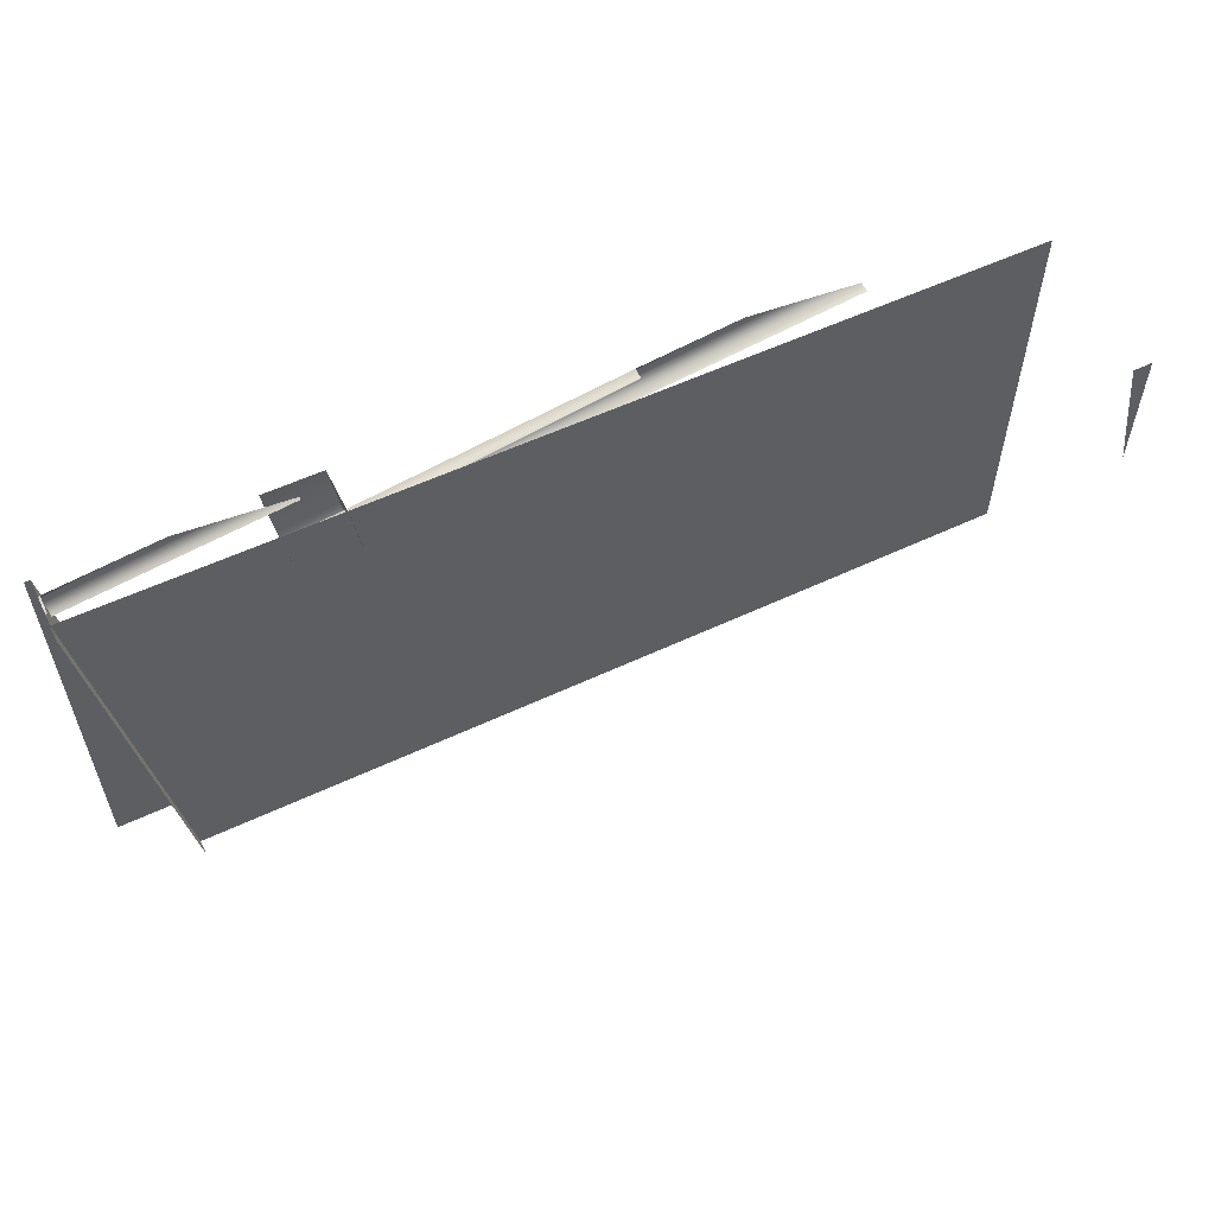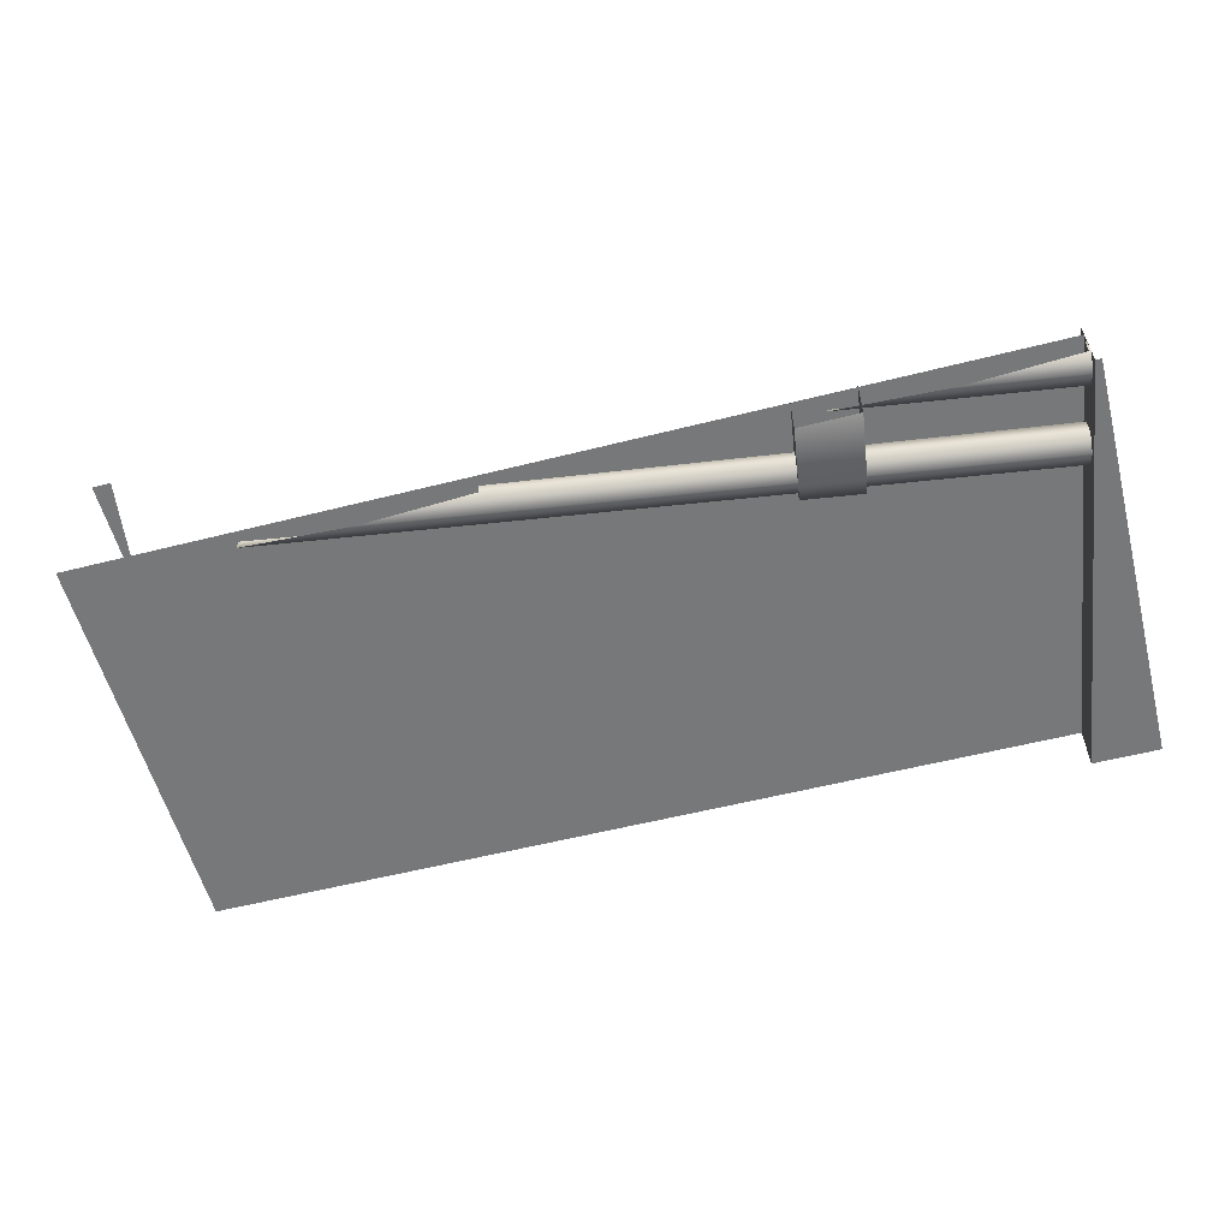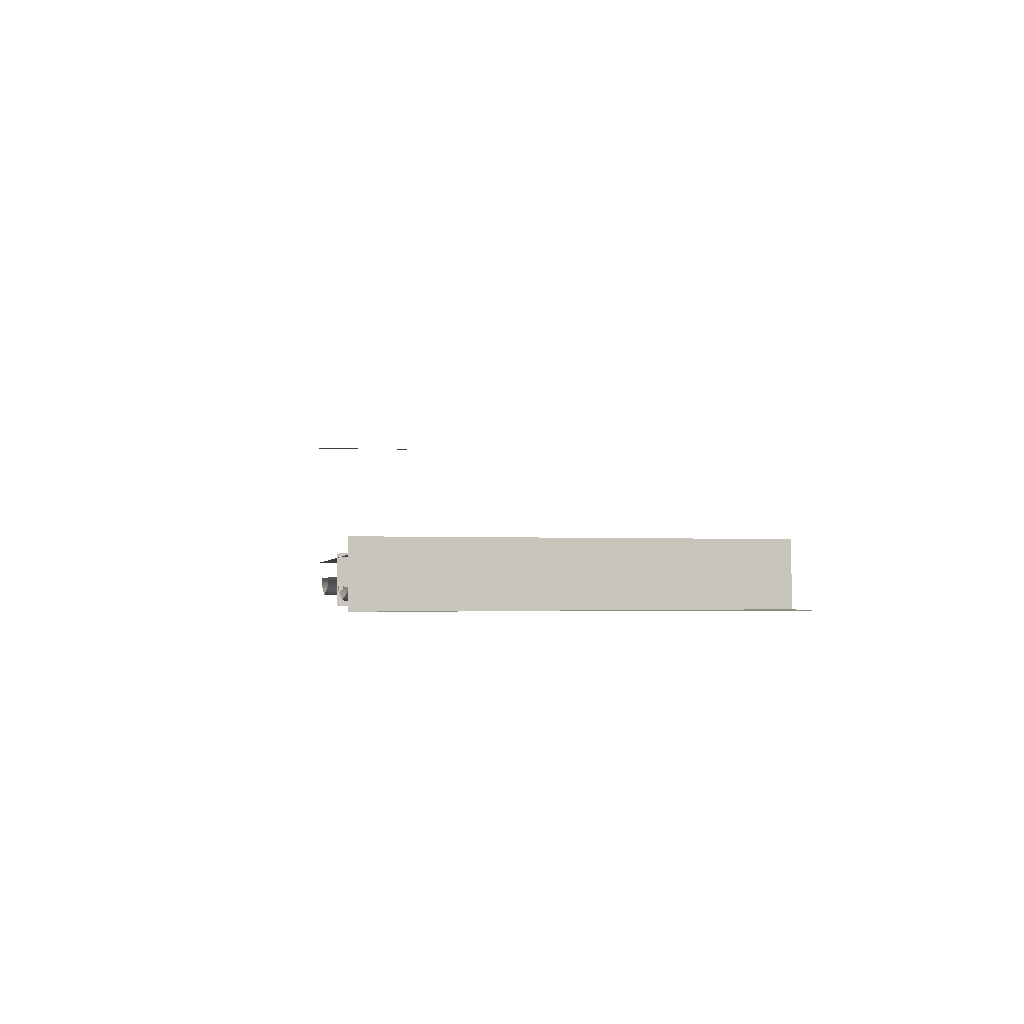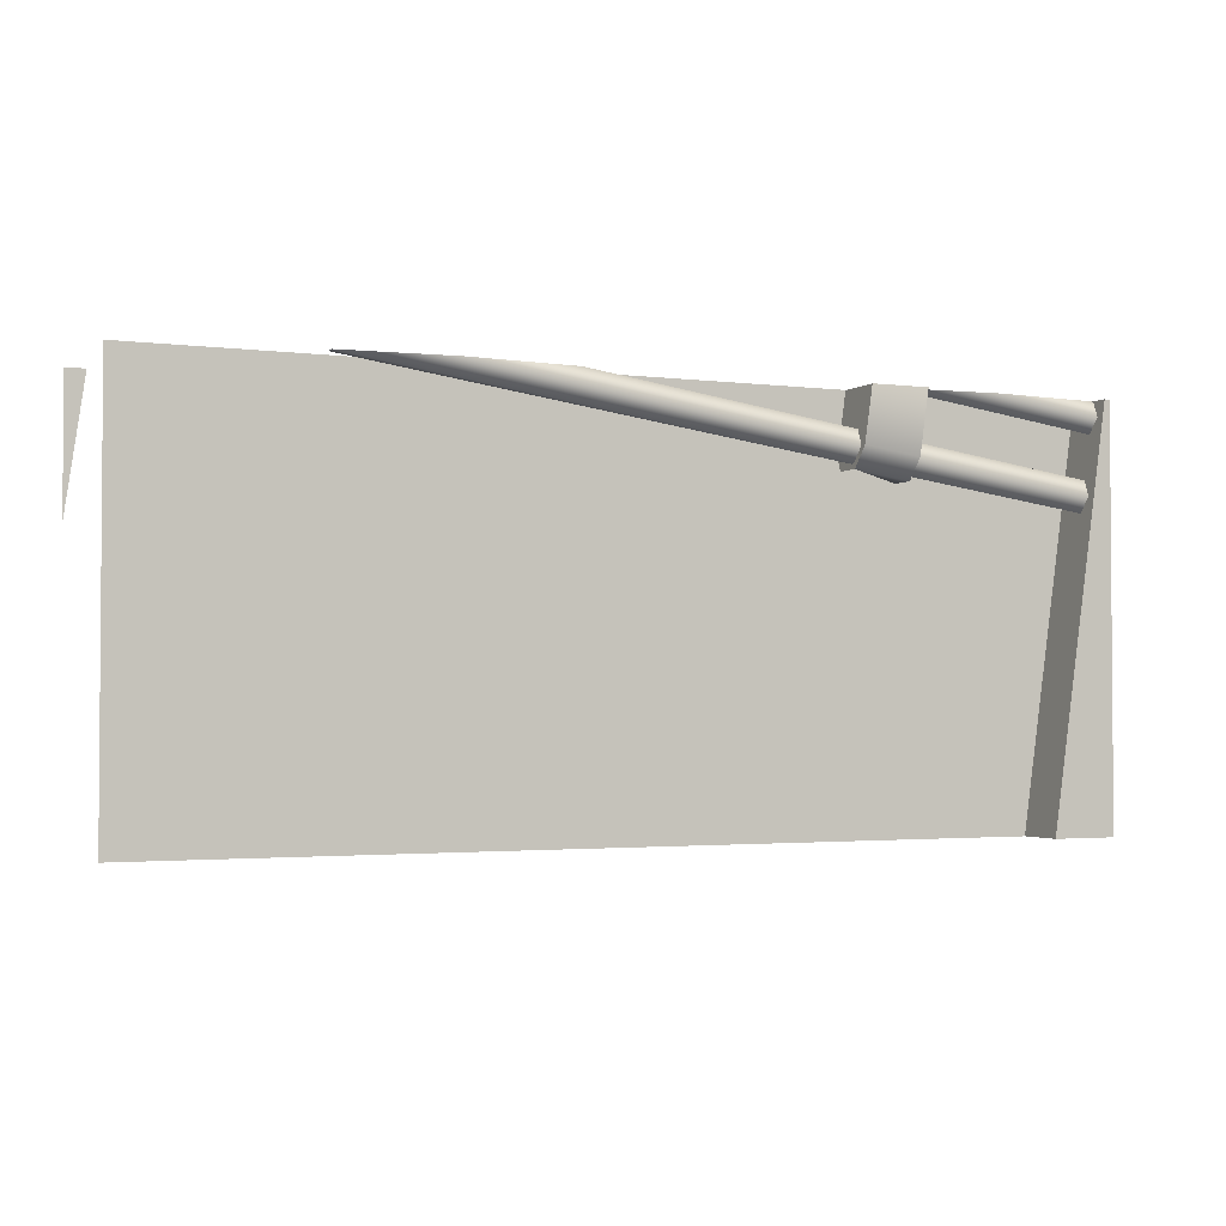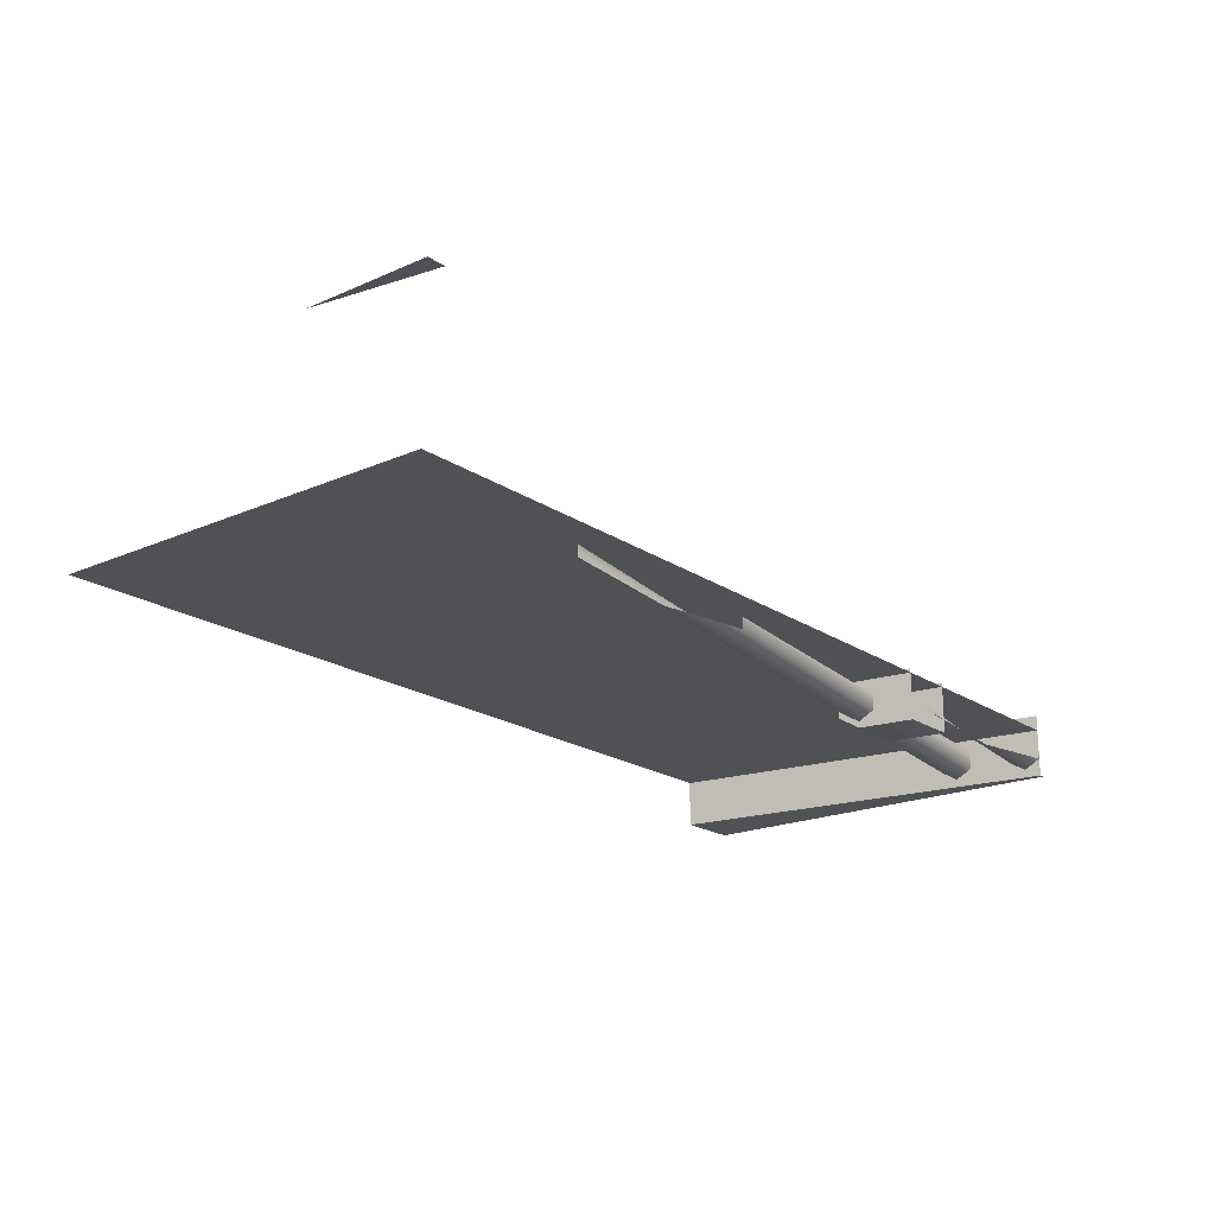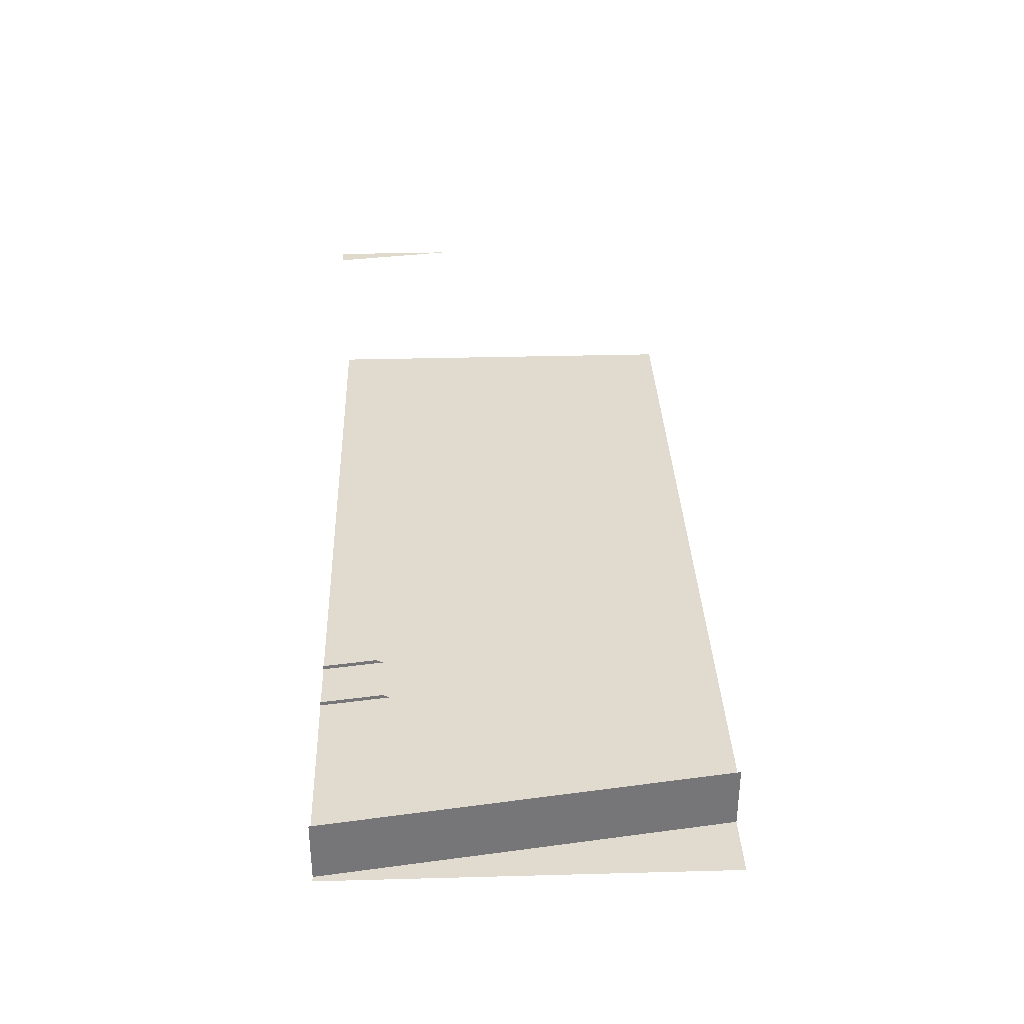
<metadata>
{"format":"obj","ext":"obj","renderer":"f3d","projection":"perspective","resolution":1024,"background":"white","views":[{"elev":56.2,"azim":-26.2,"up":"+Y"},{"elev":-57.3,"azim":-165.3,"up":"+Z"},{"elev":-2.1,"azim":-97.8,"up":"+Z"},{"elev":-2.4,"azim":155.3,"up":"+Y"},{"elev":-19.8,"azim":129.1,"up":"+Z"},{"elev":33.5,"azim":-92.1,"up":"+Z"}]}
</metadata>
<code>
g DecalMesh_MetroArea_Decal_Graffiti_21__72
v 0.455 0.1395 -0.1959
v 0.455 0.2 -0.196
v 0.4472 0.2 -0.1959
v 0.455 0.07033 -0.1959
v 0.4387 0.2 -0.1959
v 0.4362 0.2 -0.1959
v 0.455 0.07033 -0.1959
v 0.455 0.1395 -0.1959
v 0.4472 0.2 -0.1959
v 0.455 0.07033 -0.1959
v 0.4472 0.2 -0.1959
v 0.4387 0.2 -0.1959
v 0.455 0.2 -0.3496
v 0.08197 -0.2 -0.3496
v 0.455 -0.2 -0.3496
v 0.455 0.2 -0.3496
v -0.009697 0.2 -0.3496
v -0.1612 -0.2 -0.3496
v 0.455 0.2 -0.3496
v -0.1612 -0.2 -0.3496
v 0.08197 -0.2 -0.3496
v -0.009697 0.2 -0.3496
v -0.4494 0.2 -0.3496
v -0.3912 -0.2 -0.3496
v -0.009697 0.2 -0.3496
v -0.3912 -0.2 -0.3496
v -0.1612 -0.2 -0.3496
v -0.4494 0.2 -0.3341
v -0.4494 0.2 -0.3551
v -0.3912 -0.2 -0.3451
v -0.4494 0.2 -0.3341
v -0.3912 -0.2 -0.3451
v -0.3912 -0.2 -0.3341
v -0.4494 0.2 -0.3551
v -0.3912 -0.2 -0.3751
v -0.3912 -0.2 -0.3451
v -0.4494 0.2 -0.3551
v -0.4494 0.2 -0.3971
v -0.3912 -0.2 -0.3971
v -0.4494 0.2 -0.3551
v -0.3912 -0.2 -0.3971
v -0.3912 -0.2 -0.3751
v -0.4494 0.2 -0.3971
v -0.455 0.2 -0.3971
v -0.3941 -0.2 -0.3971
v -0.4494 0.2 -0.3971
v -0.3941 -0.2 -0.3971
v -0.3912 -0.2 -0.3971
v -0.455 0.2 -0.3971
v -0.455 0.09593 -0.3971
v -0.4036 -0.2 -0.3971
v -0.455 0.2 -0.3971
v -0.4036 -0.2 -0.3971
v -0.3941 -0.2 -0.3971
v -0.455 0.09593 -0.3971
v -0.4319 -0.2 -0.3971
v -0.4036 -0.2 -0.3971
v -0.455 0.09593 -0.3971
v -0.455 -0.001149 -0.3971
v -0.4371 -0.2 -0.3971
v -0.455 0.09593 -0.3971
v -0.4371 -0.2 -0.3971
v -0.4319 -0.2 -0.3971
v -0.455 -0.001149 -0.3971
v -0.455 -0.2 -0.3971
v -0.4371 -0.2 -0.3971
v -0.1955 0.1462 -0.3954
v -0.2034 0.2 -0.3954
v -0.2509 0.2 -0.3954
v -0.2519 0.138 -0.3954
v -0.1955 0.1462 -0.3954
v -0.2509 0.2 -0.3954
v -0.2519 0.138 -0.3954
v -0.2509 0.2 -0.3954
v -0.2609 0.2 -0.3954
v -0.2489 0.1175 -0.3829
v -0.1955 0.1462 -0.3954
v -0.2519 0.138 -0.3954
v -0.2489 0.1175 -0.3829
v -0.1926 0.1257 -0.3829
v -0.1955 0.1462 -0.3954
v -0.2489 0.1175 -0.358
v -0.1926 0.1257 -0.3829
v -0.2489 0.1175 -0.3829
v -0.2519 0.138 -0.3954
v -0.2489 0.1175 -0.358
v -0.2489 0.1175 -0.3829
v -0.2519 0.138 -0.3954
v -0.2519 0.138 -0.3456
v -0.2489 0.1175 -0.358
v -0.2519 0.138 -0.3456
v -0.2519 0.138 -0.3954
v -0.2609 0.2 -0.3532
v -0.2519 0.138 -0.3456
v -0.2609 0.2 -0.3532
v -0.2609 0.2 -0.3456
v -0.2519 0.138 -0.3954
v -0.2609 0.2 -0.3954
v -0.2609 0.2 -0.3532
v -0.1926 0.1257 -0.3829
v -0.1926 0.1257 -0.358
v -0.1955 0.1462 -0.3456
v -0.1926 0.1257 -0.3829
v -0.1955 0.1462 -0.3456
v -0.1955 0.1462 -0.3954
v -0.1955 0.1462 -0.3954
v -0.1955 0.1462 -0.3456
v -0.2034 0.2 -0.3821
v -0.1955 0.1462 -0.3954
v -0.2034 0.2 -0.3821
v -0.2034 0.2 -0.3954
v -0.1955 0.1462 -0.3456
v -0.2034 0.2 -0.3456
v -0.2034 0.2 -0.3821
v -0.4494 0.1998 -0.3611
v -0.4494 0.1998 -0.3798
v -0.4477 0.2 -0.3798
v -0.4494 0.1998 -0.3611
v -0.4477 0.2 -0.3798
v -0.4477 0.2 -0.3612
v -0.4494 0.1998 -0.3611
v -0.4477 0.2 -0.3612
v -0.4477 0.2 -0.3612
v -0.4494 0.1998 -0.3798
v -0.4475 0.2 -0.3798
v -0.4477 0.2 -0.3798
v -0.4494 0.1998 -0.3798
v -0.4471 0.1844 -0.3891
v -0.34 0.2 -0.3891
v -0.4494 0.1998 -0.3798
v -0.34 0.2 -0.3891
v -0.4474 0.2 -0.3798
v -0.4494 0.1998 -0.3798
v -0.4474 0.2 -0.3798
v -0.4475 0.2 -0.3798
v -0.4471 0.1844 -0.3891
v -0.33 0.2 -0.3883
v -0.34 0.2 -0.3891
v -0.4471 0.1844 -0.3891
v -0.4449 0.1691 -0.3798
v -0.2323 0.2 -0.3798
v -0.4471 0.1844 -0.3891
v -0.2323 0.2 -0.3798
v -0.3255 0.2 -0.3879
v -0.4471 0.1844 -0.3891
v -0.3255 0.2 -0.3879
v -0.33 0.2 -0.3883
v -0.4449 0.1691 -0.3798
v -0.2323 0.2 -0.3766
v -0.2323 0.2 -0.3798
v -0.4342 0.09581 -0.3798
v 0.2821 0.2 -0.3692
v 0.2821 0.2 -0.3798
v -0.4365 0.1112 -0.3891
v -0.4342 0.09581 -0.3798
v 0.2821 0.2 -0.3798
v -0.4365 0.1112 -0.3891
v 0.2821 0.2 -0.3798
v 0.2583 0.2 -0.3819
v -0.4365 0.1112 -0.3891
v 0.2583 0.2 -0.3819
v 0.2314 0.2 -0.3842
v -0.4365 0.1112 -0.3891
v 0.2314 0.2 -0.3842
v 0.1744 0.2 -0.3891
v -0.4387 0.1265 -0.3798
v -0.4365 0.1112 -0.3891
v 0.1744 0.2 -0.3891
v -0.4387 0.1265 -0.3798
v 0.1744 0.2 -0.3891
v 0.136 0.2 -0.3858
v -0.4387 0.1265 -0.3798
v 0.136 0.2 -0.3858
v 0.1138 0.2 -0.3839
v -0.4387 0.1265 -0.3798
v 0.1138 0.2 -0.3839
v 0.06672 0.2 -0.3798
v -0.4387 0.1265 -0.3611
v -0.4387 0.1265 -0.3798
v 0.06672 0.2 -0.3798
v -0.4387 0.1265 -0.3611
v 0.06672 0.2 -0.3798
v 0.06672 0.2 -0.3717
v -0.4387 0.1265 -0.3611
v 0.06672 0.2 -0.3717
v 0.06672 0.2 -0.3686
g DecalMesh_MetroArea_Decal_Graffiti_21__72_0
f 3 2 1
f 6 5 4
f 9 8 7
f 12 11 10
f 15 14 13
f 18 17 16
f 21 20 19
f 24 23 22
f 27 26 25
f 30 29 28
f 33 32 31
f 36 35 34
f 39 38 37
f 42 41 40
f 45 44 43
f 48 47 46
f 51 50 49
f 54 53 52
f 57 56 55
f 60 59 58
f 63 62 61
f 66 65 64
f 69 68 67
f 72 71 70
f 75 74 73
f 78 77 76
f 81 80 79
f 84 83 82
f 87 86 85
f 90 89 88
f 93 92 91
f 96 95 94
f 99 98 97
f 102 101 100
f 105 104 103
f 108 107 106
f 111 110 109
f 114 113 112
f 117 116 115
f 120 119 118
f 123 122 121
f 126 125 124
f 129 128 127
f 132 131 130
f 135 134 133
f 138 137 136
f 141 140 139
f 144 143 142
f 147 146 145
f 150 149 148
f 153 152 151
f 156 155 154
f 159 158 157
f 162 161 160
f 165 164 163
f 168 167 166
f 171 170 169
f 174 173 172
f 177 176 175
f 180 179 178
f 183 182 181
f 186 185 184

</code>
